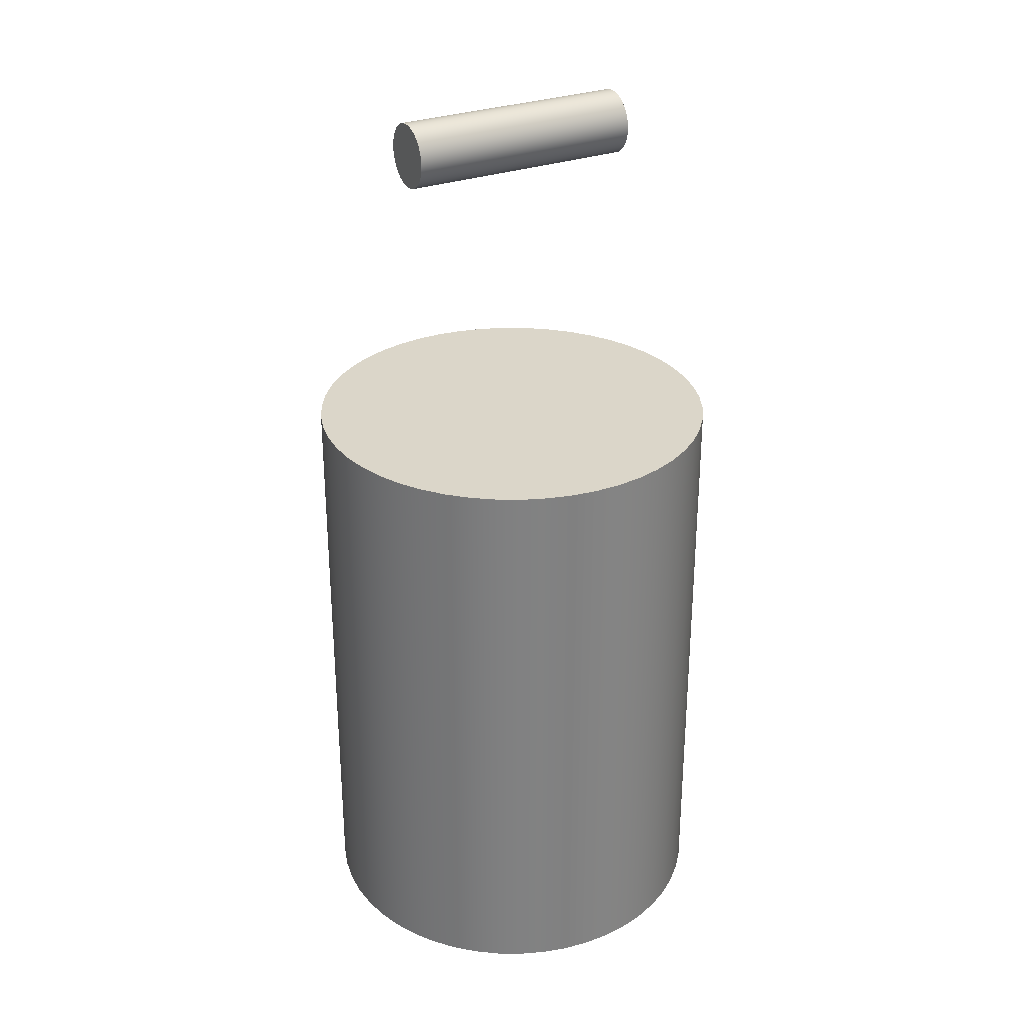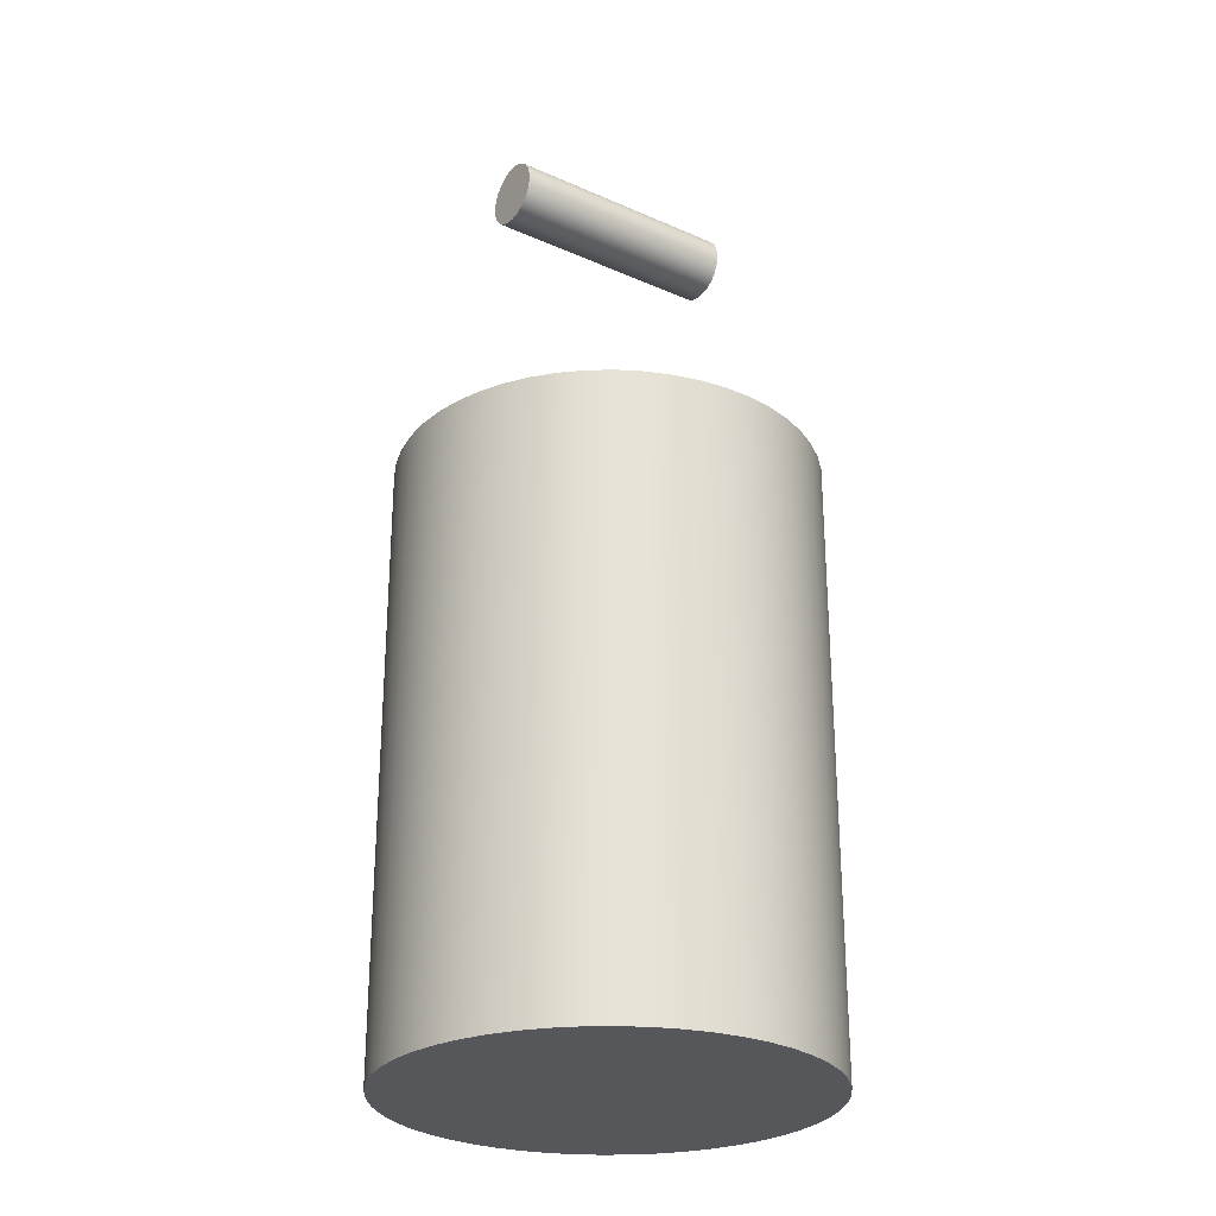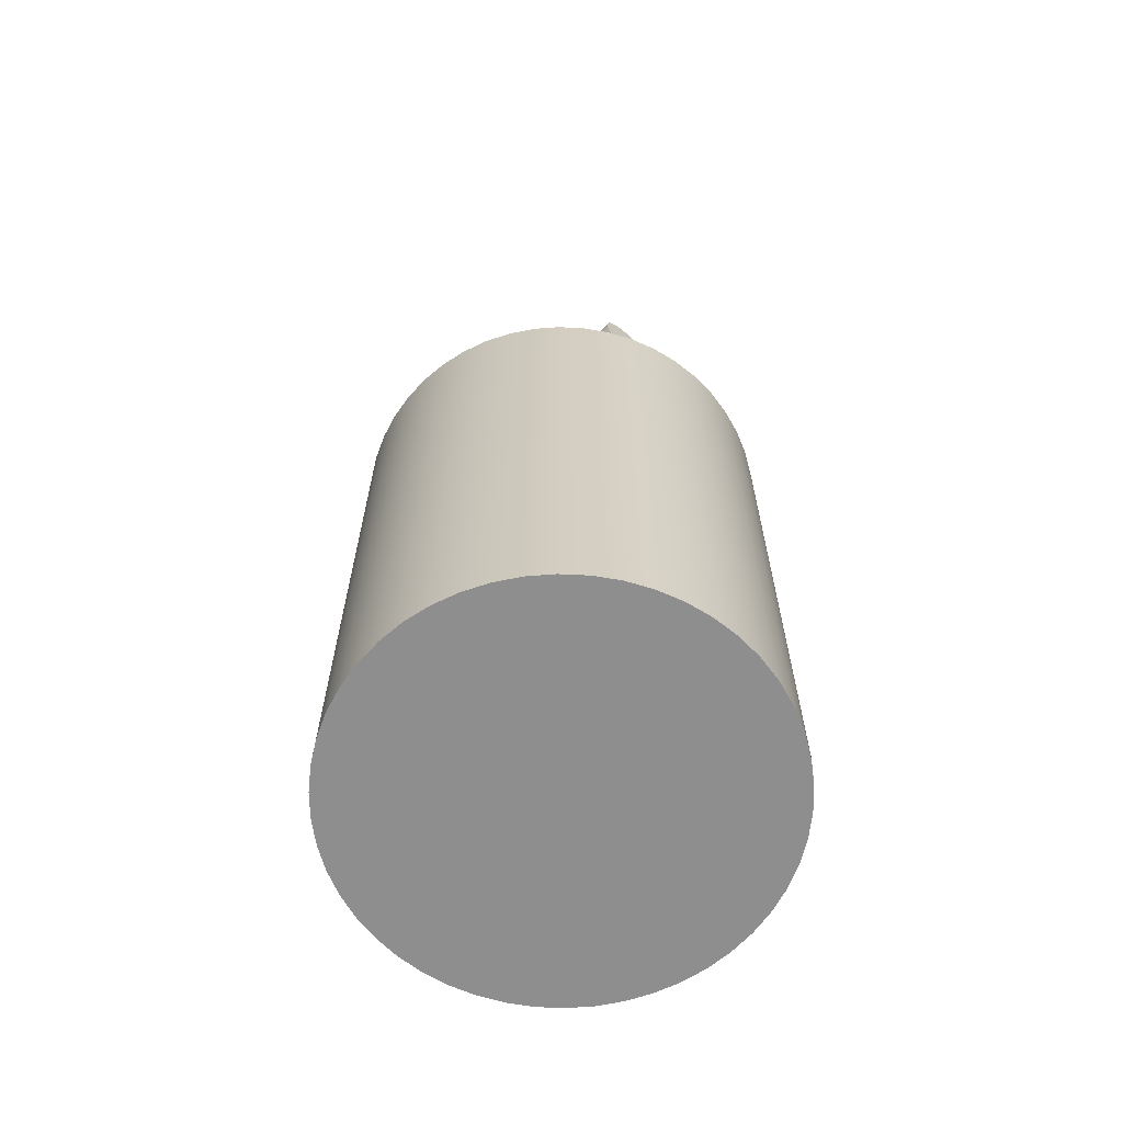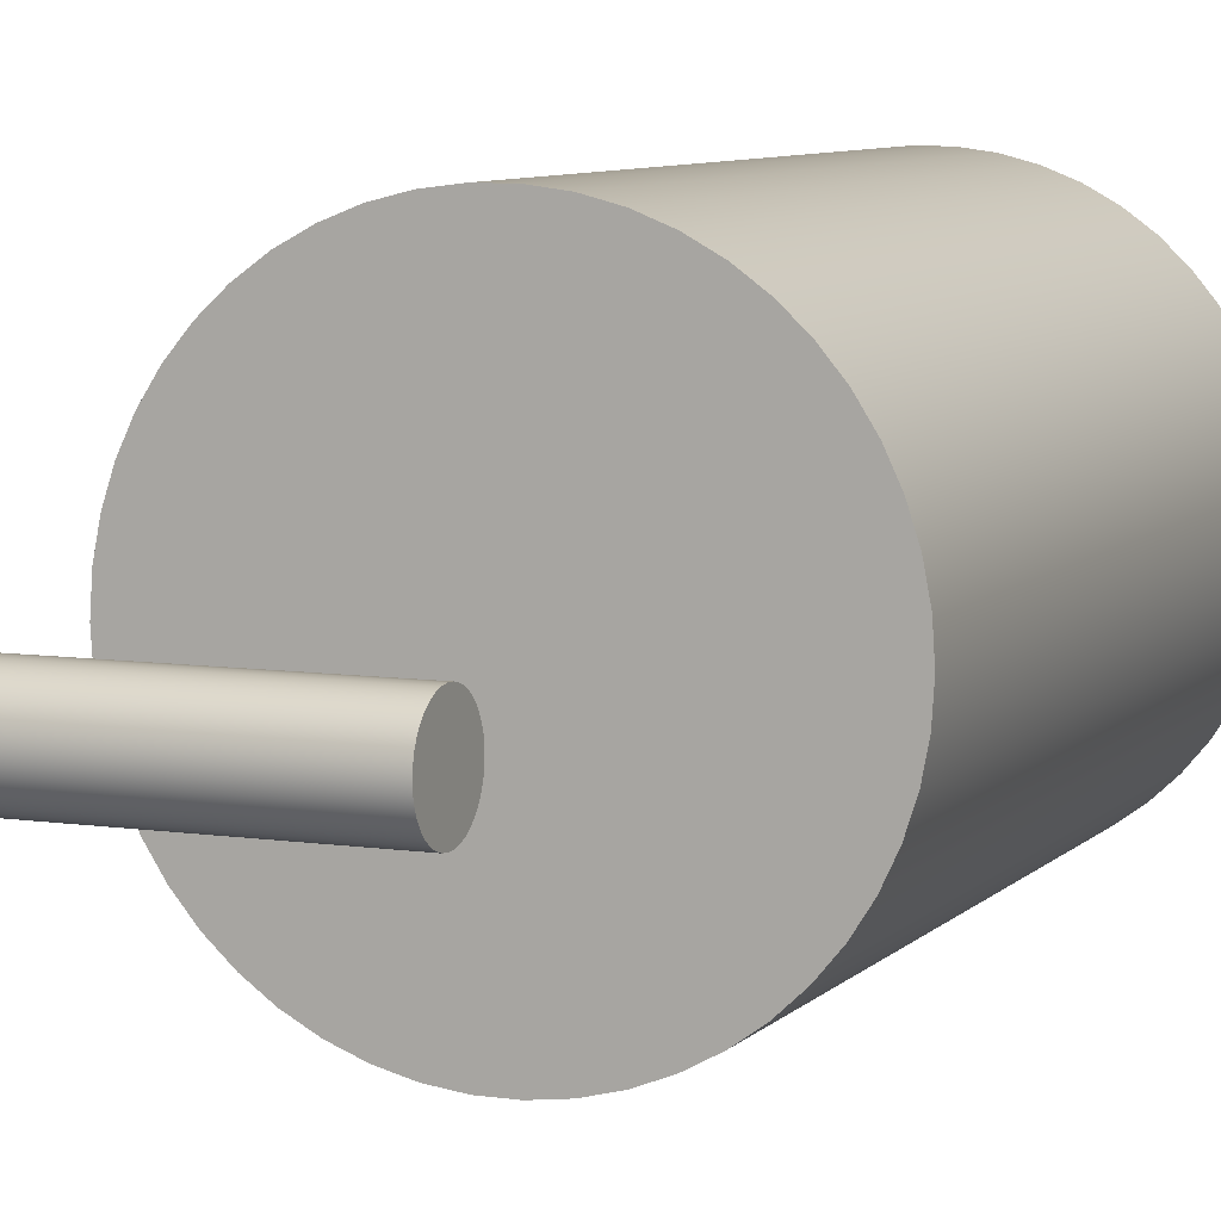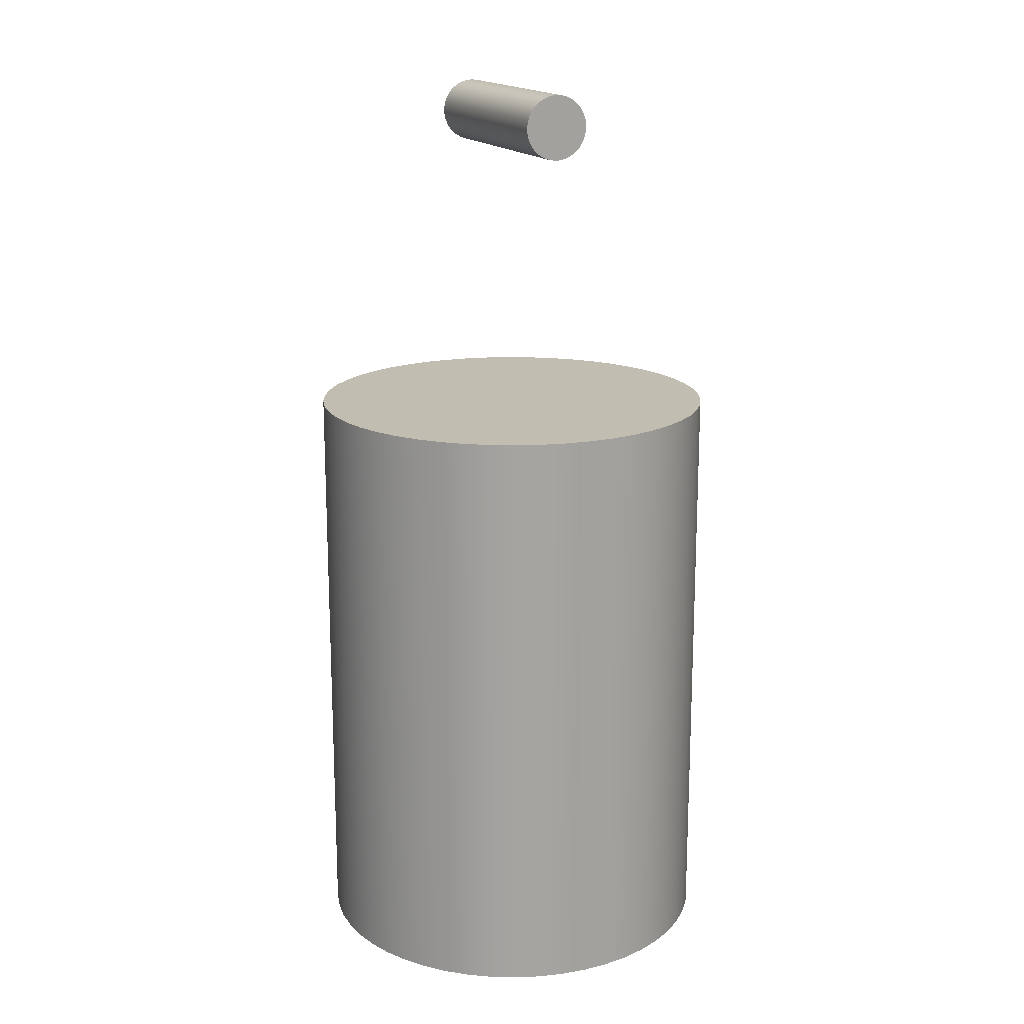
<metadata>
{"format":"obj","ext":"obj","renderer":"f3d","projection":"perspective","resolution":1024,"background":"white","views":[{"elev":29.8,"azim":-28.1,"up":"+Z"},{"elev":-27.1,"azim":-34.3,"up":"+Z"},{"elev":-65.0,"azim":47.7,"up":"+Z"},{"elev":7.6,"azim":22.8,"up":"+Y"},{"elev":16.9,"azim":-112.6,"up":"+Z"}]}
</metadata>
<code>
v -1.575 -1.929e-16 4.559
v -1.562 0.1974 4.559
v -1.525 0.3916 4.559
v -1.464 0.5797 4.559
v -1.38 0.7587 4.559
v -1.274 0.9256 4.559
v -1.148 1.078 4.559
v -1.004 1.213 4.559
v -0.8438 1.33 4.559
v -0.6705 1.425 4.559
v -0.4866 1.498 4.559
v -0.2951 1.547 4.559
v -0.09888 1.572 4.559
v 0.09888 1.572 4.559
v 0.2951 1.547 4.559
v 0.4866 1.498 4.559
v 0.6705 1.425 4.559
v 0.8438 1.33 4.559
v 1.004 1.213 4.559
v 1.148 1.078 4.559
v 1.274 0.9256 4.559
v 1.38 0.7587 4.559
v 1.464 0.5797 4.559
v 1.525 0.3916 4.559
v 1.562 0.1974 4.559
v 1.575 6.994e-16 4.559
v 1.562 -0.1974 4.559
v 1.525 -0.3916 4.559
v 1.464 -0.5797 4.559
v 1.38 -0.7587 4.559
v 1.274 -0.9256 4.559
v 1.148 -1.078 4.559
v 1.004 -1.213 4.559
v 0.8438 -1.33 4.559
v 0.6705 -1.425 4.559
v 0.4866 -1.498 4.559
v 0.2951 -1.547 4.559
v 0.09888 -1.572 4.559
v -0.09888 -1.572 4.559
v -0.2951 -1.547 4.559
v -0.4866 -1.498 4.559
v -0.6705 -1.425 4.559
v -0.8438 -1.33 4.559
v -1.004 -1.213 4.559
v -1.148 -1.078 4.559
v -1.274 -0.9256 4.559
v -1.38 -0.7587 4.559
v -1.464 -0.5797 4.559
v -1.525 -0.3916 4.559
v -1.562 -0.1974 4.559
v -1.575 -1.929e-16 0
v -1.562 -0.1974 0
v -1.525 -0.3916 0
v -1.464 -0.5797 0
v -1.38 -0.7587 0
v -1.274 -0.9256 0
v -1.148 -1.078 0
v -1.004 -1.213 0
v -0.8438 -1.33 0
v -0.6705 -1.425 0
v -0.4866 -1.498 0
v -0.2951 -1.547 0
v -0.09888 -1.572 0
v 0.09888 -1.572 0
v 0.2951 -1.547 0
v 0.4866 -1.498 0
v 0.6705 -1.425 0
v 0.8438 -1.33 0
v 1.004 -1.213 0
v 1.148 -1.078 0
v 1.274 -0.9256 0
v 1.38 -0.7587 0
v 1.464 -0.5797 0
v 1.525 -0.3916 0
v 1.562 -0.1974 0
v 1.575 6.994e-16 0
v 1.562 0.1974 0
v 1.525 0.3916 0
v 1.464 0.5797 0
v 1.38 0.7587 0
v 1.274 0.9256 0
v 1.148 1.078 0
v 1.004 1.213 0
v 0.8438 1.33 0
v 0.6705 1.425 0
v 0.4866 1.498 0
v 0.2951 1.547 0
v 0.09888 1.572 0
v -0.09888 1.572 0
v -0.2951 1.547 0
v -0.4866 1.498 0
v -0.6705 1.425 0
v -0.8438 1.33 0
v -1.004 1.213 0
v -1.148 1.078 0
v -1.274 0.9256 0
v -1.38 0.7587 0
v -1.464 0.5797 0
v -1.525 0.3916 0
v -1.562 0.1974 0
v -1.575 -1.929e-16 0
v -1.575 -1.929e-16 4.559
v -1.575 -1.929e-16 4.559
v -1.562 -0.1974 4.559
v -1.525 -0.3916 4.559
v -1.464 -0.5797 4.559
v -1.38 -0.7587 4.559
v -1.274 -0.9256 4.559
v -1.148 -1.078 4.559
v -1.004 -1.213 4.559
v -0.8438 -1.33 4.559
v -0.6705 -1.425 4.559
v -0.4866 -1.498 4.559
v -0.2951 -1.547 4.559
v -0.09888 -1.572 4.559
v 0.09888 -1.572 4.559
v 0.2951 -1.547 4.559
v 0.4866 -1.498 4.559
v 0.6705 -1.425 4.559
v 0.8438 -1.33 4.559
v 1.004 -1.213 4.559
v 1.148 -1.078 4.559
v 1.274 -0.9256 4.559
v 1.38 -0.7587 4.559
v 1.464 -0.5797 4.559
v 1.525 -0.3916 4.559
v 1.562 -0.1974 4.559
v 1.575 6.994e-16 4.559
v 1.562 0.1974 4.559
v 1.525 0.3916 4.559
v 1.464 0.5797 4.559
v 1.38 0.7587 4.559
v 1.274 0.9256 4.559
v 1.148 1.078 4.559
v 1.004 1.213 4.559
v 0.8438 1.33 4.559
v 0.6705 1.425 4.559
v 0.4866 1.498 4.559
v 0.2951 1.547 4.559
v 0.09888 1.572 4.559
v -0.09888 1.572 4.559
v -0.2951 1.547 4.559
v -0.4866 1.498 4.559
v -0.6705 1.425 4.559
v -0.8438 1.33 4.559
v -1.004 1.213 4.559
v -1.148 1.078 4.559
v -1.274 0.9256 4.559
v -1.38 0.7587 4.559
v -1.464 0.5797 4.559
v -1.525 0.3916 4.559
v -1.562 0.1974 4.559
v -1.575 -1.929e-16 0
v -1.562 0.1974 0
v -1.525 0.3916 0
v -1.464 0.5797 0
v -1.38 0.7587 0
v -1.274 0.9256 0
v -1.148 1.078 0
v -1.004 1.213 0
v -0.8438 1.33 0
v -0.6705 1.425 0
v -0.4866 1.498 0
v -0.2951 1.547 0
v -0.09888 1.572 0
v 0.09888 1.572 0
v 0.2951 1.547 0
v 0.4866 1.498 0
v 0.6705 1.425 0
v 0.8438 1.33 0
v 1.004 1.213 0
v 1.148 1.078 0
v 1.274 0.9256 0
v 1.38 0.7587 0
v 1.464 0.5797 0
v 1.525 0.3916 0
v 1.562 0.1974 0
v 1.575 6.994e-16 0
v 1.562 -0.1974 0
v 1.525 -0.3916 0
v 1.464 -0.5797 0
v 1.38 -0.7587 0
v 1.274 -0.9256 0
v 1.148 -1.078 0
v 1.004 -1.213 0
v 0.8438 -1.33 0
v 0.6705 -1.425 0
v 0.4866 -1.498 0
v 0.2951 -1.547 0
v 0.09888 -1.572 0
v -0.09888 -1.572 0
v -0.2951 -1.547 0
v -0.4866 -1.498 0
v -0.6705 -1.425 0
v -0.8438 -1.33 0
v -1.004 -1.213 0
v -1.148 -1.078 0
v -1.274 -0.9256 0
v -1.38 -0.7587 0
v -1.464 -0.5797 0
v -1.525 -0.3916 0
v -1.562 -0.1974 0
v -0.889 -3.017e-17 7.104
v -0.889 0.04164 7.101
v -0.889 0.08208 7.09
v -0.889 0.1202 7.073
v -0.889 0.1548 7.05
v -0.889 0.185 7.021
v -0.889 0.2098 6.987
v -0.889 0.2286 6.95
v -0.889 0.2409 6.91
v -0.889 0.2462 6.868
v -0.889 0.2444 6.827
v -0.889 0.2356 6.786
v -0.889 0.22 6.747
v -0.889 0.1981 6.711
v -0.889 0.1705 6.68
v -0.889 0.138 6.654
v -0.889 0.1015 6.633
v -0.889 0.06208 6.62
v -0.889 0.02089 6.613
v -0.889 -0.02089 6.613
v -0.889 -0.06208 6.62
v -0.889 -0.1015 6.633
v -0.889 -0.138 6.654
v -0.889 -0.1705 6.68
v -0.889 -0.1981 6.711
v -0.889 -0.22 6.747
v -0.889 -0.2356 6.786
v -0.889 -0.2444 6.827
v -0.889 -0.2462 6.868
v -0.889 -0.2409 6.91
v -0.889 -0.2286 6.95
v -0.889 -0.2098 6.987
v -0.889 -0.185 7.021
v -0.889 -0.1548 7.05
v -0.889 -0.1202 7.073
v -0.889 -0.08208 7.09
v -0.889 -0.04164 7.101
v -0.889 -3.017e-17 7.104
v -0.889 -0.04164 7.101
v -0.889 -0.08208 7.09
v -0.889 -0.1202 7.073
v -0.889 -0.1548 7.05
v -0.889 -0.185 7.021
v -0.889 -0.2098 6.987
v -0.889 -0.2286 6.95
v -0.889 -0.2409 6.91
v -0.889 -0.2462 6.868
v -0.889 -0.2444 6.827
v -0.889 -0.2356 6.786
v -0.889 -0.22 6.747
v -0.889 -0.1981 6.711
v -0.889 -0.1705 6.68
v -0.889 -0.138 6.654
v -0.889 -0.1015 6.633
v -0.889 -0.06208 6.62
v -0.889 -0.02089 6.613
v -0.889 0.02089 6.613
v -0.889 0.06208 6.62
v -0.889 0.1015 6.633
v -0.889 0.138 6.654
v -0.889 0.1705 6.68
v -0.889 0.1981 6.711
v -0.889 0.22 6.747
v -0.889 0.2356 6.786
v -0.889 0.2444 6.827
v -0.889 0.2462 6.868
v -0.889 0.2409 6.91
v -0.889 0.2286 6.95
v -0.889 0.2098 6.987
v -0.889 0.185 7.021
v -0.889 0.1548 7.05
v -0.889 0.1202 7.073
v -0.889 0.08208 7.09
v -0.889 0.04164 7.101
v 0.889 -3.017e-17 7.104
v 0.889 0.04164 7.101
v 0.889 0.08208 7.09
v 0.889 0.1202 7.073
v 0.889 0.1548 7.05
v 0.889 0.185 7.021
v 0.889 0.2098 6.987
v 0.889 0.2286 6.95
v 0.889 0.2409 6.91
v 0.889 0.2462 6.868
v 0.889 0.2444 6.827
v 0.889 0.2356 6.786
v 0.889 0.22 6.747
v 0.889 0.1981 6.711
v 0.889 0.1705 6.68
v 0.889 0.138 6.654
v 0.889 0.1015 6.633
v 0.889 0.06208 6.62
v 0.889 0.02089 6.613
v 0.889 -0.02089 6.613
v 0.889 -0.06208 6.62
v 0.889 -0.1015 6.633
v 0.889 -0.138 6.654
v 0.889 -0.1705 6.68
v 0.889 -0.1981 6.711
v 0.889 -0.22 6.747
v 0.889 -0.2356 6.786
v 0.889 -0.2444 6.827
v 0.889 -0.2462 6.868
v 0.889 -0.2409 6.91
v 0.889 -0.2286 6.95
v 0.889 -0.2098 6.987
v 0.889 -0.185 7.021
v 0.889 -0.1548 7.05
v 0.889 -0.1202 7.073
v 0.889 -0.08208 7.09
v 0.889 -0.04164 7.101
v -0.889 -3.017e-17 7.104
v 0.889 -3.017e-17 7.104
v 0.889 -3.017e-17 7.104
v 0.889 -0.04164 7.101
v 0.889 -0.08208 7.09
v 0.889 -0.1202 7.073
v 0.889 -0.1548 7.05
v 0.889 -0.185 7.021
v 0.889 -0.2098 6.987
v 0.889 -0.2286 6.95
v 0.889 -0.2409 6.91
v 0.889 -0.2462 6.868
v 0.889 -0.2444 6.827
v 0.889 -0.2356 6.786
v 0.889 -0.22 6.747
v 0.889 -0.1981 6.711
v 0.889 -0.1705 6.68
v 0.889 -0.138 6.654
v 0.889 -0.1015 6.633
v 0.889 -0.06208 6.62
v 0.889 -0.02089 6.613
v 0.889 0.02089 6.613
v 0.889 0.06208 6.62
v 0.889 0.1015 6.633
v 0.889 0.138 6.654
v 0.889 0.1705 6.68
v 0.889 0.1981 6.711
v 0.889 0.22 6.747
v 0.889 0.2356 6.786
v 0.889 0.2444 6.827
v 0.889 0.2462 6.868
v 0.889 0.2409 6.91
v 0.889 0.2286 6.95
v 0.889 0.2098 6.987
v 0.889 0.185 7.021
v 0.889 0.1548 7.05
v 0.889 0.1202 7.073
v 0.889 0.08208 7.09
v 0.889 0.04164 7.101
g ef616b6e-e36b-11ea-8fd8-54bf646e7e1f
f 2 100 1
f 1 100 101
f 102 51 50
f 50 51 52
f 50 52 49
f 49 52 53
f 49 53 48
f 48 53 54
f 48 54 47
f 47 54 55
f 47 55 46
f 46 55 56
f 46 56 45
f 45 56 57
f 45 57 44
f 44 57 58
f 44 58 43
f 43 58 59
f 43 59 42
f 42 59 60
f 42 60 41
f 41 60 61
f 41 61 40
f 40 61 62
f 40 62 39
f 39 62 63
f 39 63 38
f 38 63 64
f 38 64 37
f 37 64 65
f 37 65 36
f 36 65 66
f 36 66 35
f 35 66 67
f 35 67 34
f 34 67 68
f 34 68 33
f 33 68 69
f 33 69 32
f 32 69 70
f 32 70 31
f 31 70 71
f 31 71 30
f 30 71 72
f 30 72 29
f 29 72 73
f 29 73 28
f 28 73 74
f 28 74 27
f 27 74 75
f 27 75 26
f 26 75 76
f 26 76 25
f 25 76 77
f 25 77 24
f 24 77 78
f 24 78 23
f 23 78 79
f 23 79 22
f 22 79 80
f 22 80 21
f 21 80 81
f 21 81 20
f 20 81 82
f 20 82 19
f 19 82 83
f 19 83 18
f 18 83 84
f 18 84 17
f 17 84 85
f 17 85 16
f 16 85 86
f 16 86 15
f 15 86 87
f 15 87 14
f 14 87 88
f 14 88 13
f 13 88 89
f 13 89 12
f 12 89 90
f 12 90 11
f 11 90 91
f 11 91 10
f 10 91 92
f 10 92 9
f 9 92 93
f 9 93 8
f 8 93 94
f 8 94 7
f 7 94 95
f 7 95 6
f 6 95 96
f 6 96 5
f 5 96 97
f 5 97 4
f 4 97 98
f 4 98 3
f 3 98 99
f 3 99 2
f 2 99 100
g ef61b9b4-e36b-11ea-9661-54bf646e7e1f
f 104 127 103
f 103 127 128
f 103 128 152
f 152 128 129
f 152 129 151
f 151 129 130
f 151 130 150
f 150 130 131
f 150 131 149
f 149 131 132
f 149 132 148
f 148 132 133
f 148 133 147
f 147 133 134
f 147 134 146
f 146 134 135
f 146 135 145
f 145 135 136
f 145 136 144
f 144 136 137
f 144 137 143
f 143 137 138
f 143 138 142
f 142 138 139
f 142 139 141
f 141 139 140
f 127 104 126
f 126 104 105
f 126 105 125
f 125 105 106
f 125 106 124
f 124 106 107
f 124 107 123
f 123 107 108
f 123 108 122
f 122 108 109
f 122 109 121
f 121 109 110
f 121 110 120
f 120 110 111
f 120 111 119
f 119 111 112
f 119 112 118
f 118 112 113
f 118 113 117
f 117 113 114
f 117 114 116
f 116 114 115
g ef6207c2-e36b-11ea-ad04-54bf646e7e1f
f 154 177 153
f 153 177 178
f 153 178 202
f 202 178 179
f 202 179 201
f 201 179 180
f 201 180 200
f 200 180 181
f 200 181 199
f 199 181 182
f 199 182 198
f 198 182 183
f 198 183 197
f 197 183 184
f 197 184 196
f 196 184 185
f 196 185 195
f 195 185 186
f 195 186 194
f 194 186 187
f 194 187 193
f 193 187 188
f 193 188 192
f 192 188 189
f 192 189 191
f 191 189 190
f 177 154 176
f 176 154 155
f 176 155 175
f 175 155 156
f 175 156 174
f 174 156 157
f 174 157 173
f 173 157 158
f 173 158 172
f 172 158 159
f 172 159 171
f 171 159 160
f 171 160 170
f 170 160 161
f 170 161 169
f 169 161 162
f 169 162 168
f 168 162 163
f 168 163 167
f 167 163 164
f 167 164 166
f 166 164 165
g f06c0234-e36b-11ea-89af-54bf646e7e1f
f 204 221 203
f 203 221 222
f 203 222 239
f 239 222 223
f 239 223 238
f 238 223 224
f 238 224 237
f 237 224 225
f 237 225 236
f 236 225 226
f 236 226 235
f 235 226 227
f 235 227 234
f 234 227 228
f 234 228 233
f 233 228 229
f 233 229 232
f 232 229 230
f 232 230 231
f 221 204 220
f 220 204 205
f 220 205 219
f 219 205 206
f 219 206 218
f 218 206 207
f 218 207 217
f 217 207 208
f 217 208 216
f 216 208 209
f 216 209 215
f 215 209 210
f 215 210 214
f 214 210 211
f 214 211 213
f 213 211 212
g f06c5052-e36b-11ea-98f8-54bf646e7e1f
f 241 313 240
f 240 313 315
f 314 277 276
f 276 277 278
f 276 278 279
f 241 242 313
f 313 242 312
f 312 242 243
f 312 243 311
f 311 243 244
f 311 244 310
f 310 244 245
f 310 245 309
f 309 245 246
f 309 246 308
f 308 246 247
f 308 247 307
f 307 247 248
f 307 248 306
f 306 248 249
f 306 249 305
f 305 249 250
f 305 250 304
f 304 250 251
f 304 251 303
f 303 251 252
f 303 252 302
f 302 252 253
f 302 253 301
f 301 253 254
f 301 254 300
f 300 254 255
f 300 255 299
f 299 255 256
f 299 256 298
f 298 256 257
f 298 257 297
f 297 257 258
f 297 258 296
f 296 258 259
f 296 259 295
f 295 259 260
f 295 260 294
f 294 260 261
f 294 261 293
f 293 261 262
f 293 262 292
f 292 262 263
f 292 263 291
f 291 263 264
f 291 264 290
f 290 264 265
f 290 265 289
f 289 265 266
f 289 266 288
f 288 266 267
f 288 267 287
f 287 267 268
f 287 268 286
f 286 268 269
f 286 269 285
f 285 269 270
f 285 270 284
f 284 270 271
f 284 271 283
f 283 271 272
f 283 272 282
f 282 272 273
f 282 273 281
f 281 273 274
f 281 274 280
f 280 274 275
f 280 275 279
f 279 275 276
g f06cc582-e36b-11ea-b7ed-54bf646e7e1f
f 317 334 316
f 316 334 335
f 316 335 352
f 352 335 336
f 352 336 351
f 351 336 337
f 351 337 350
f 350 337 338
f 350 338 349
f 349 338 339
f 349 339 348
f 348 339 340
f 348 340 347
f 347 340 341
f 347 341 346
f 346 341 342
f 346 342 345
f 345 342 343
f 345 343 344
f 334 317 333
f 333 317 318
f 333 318 332
f 332 318 319
f 332 319 331
f 331 319 320
f 331 320 330
f 330 320 321
f 330 321 329
f 329 321 322
f 329 322 328
f 328 322 323
f 328 323 327
f 327 323 324
f 327 324 326
f 326 324 325

</code>
